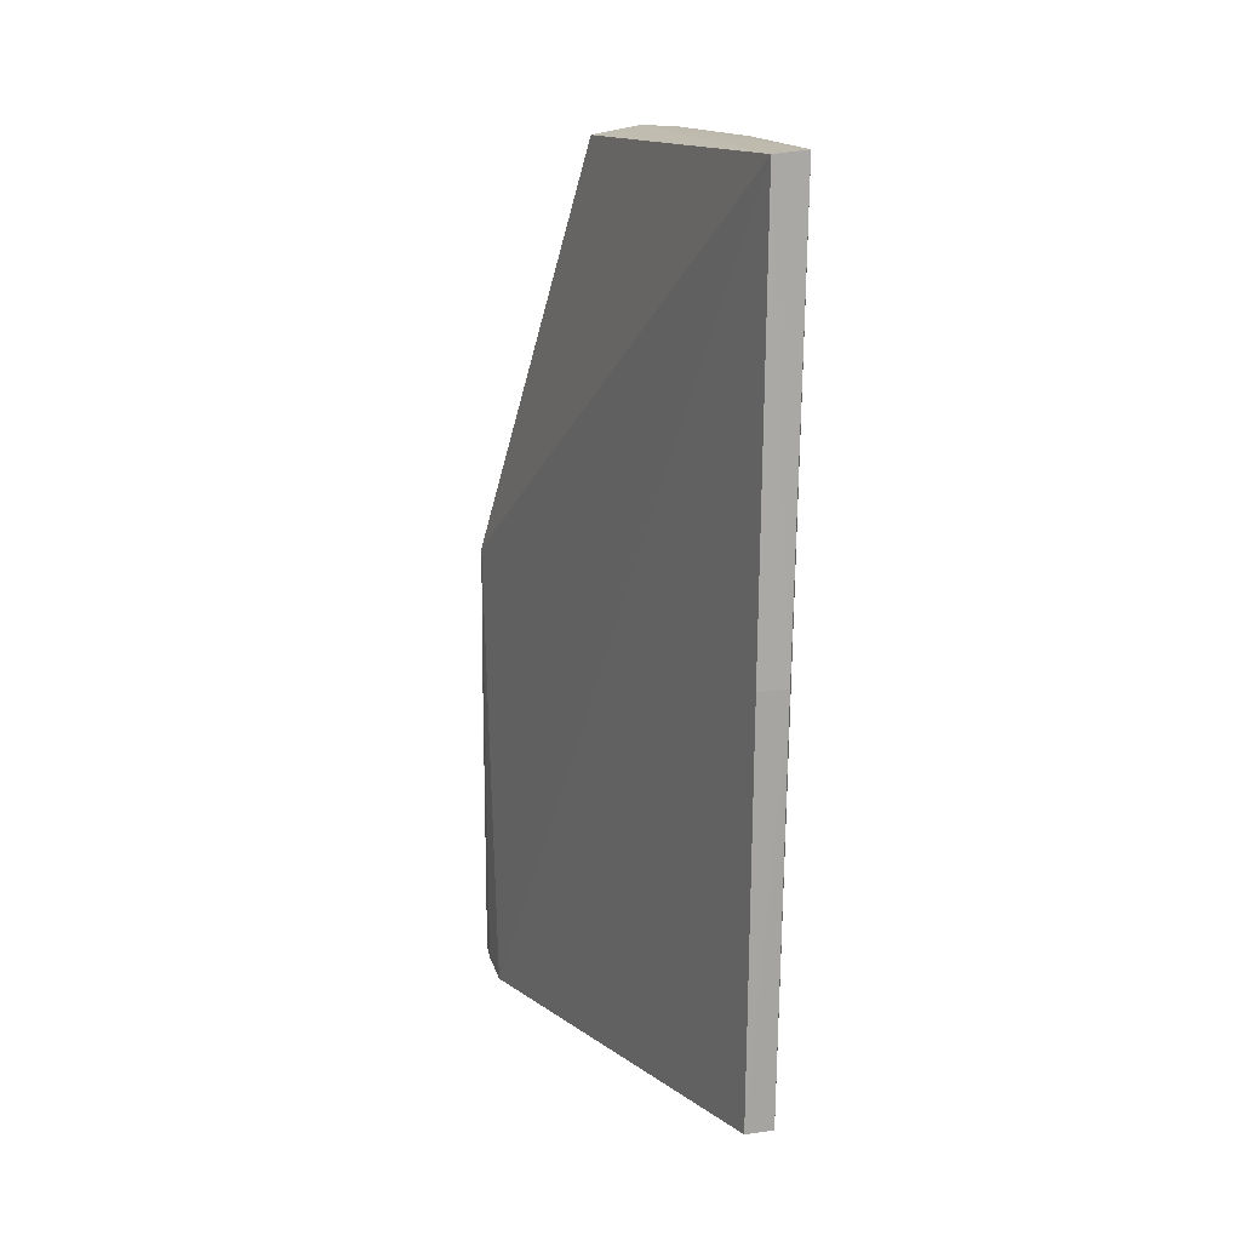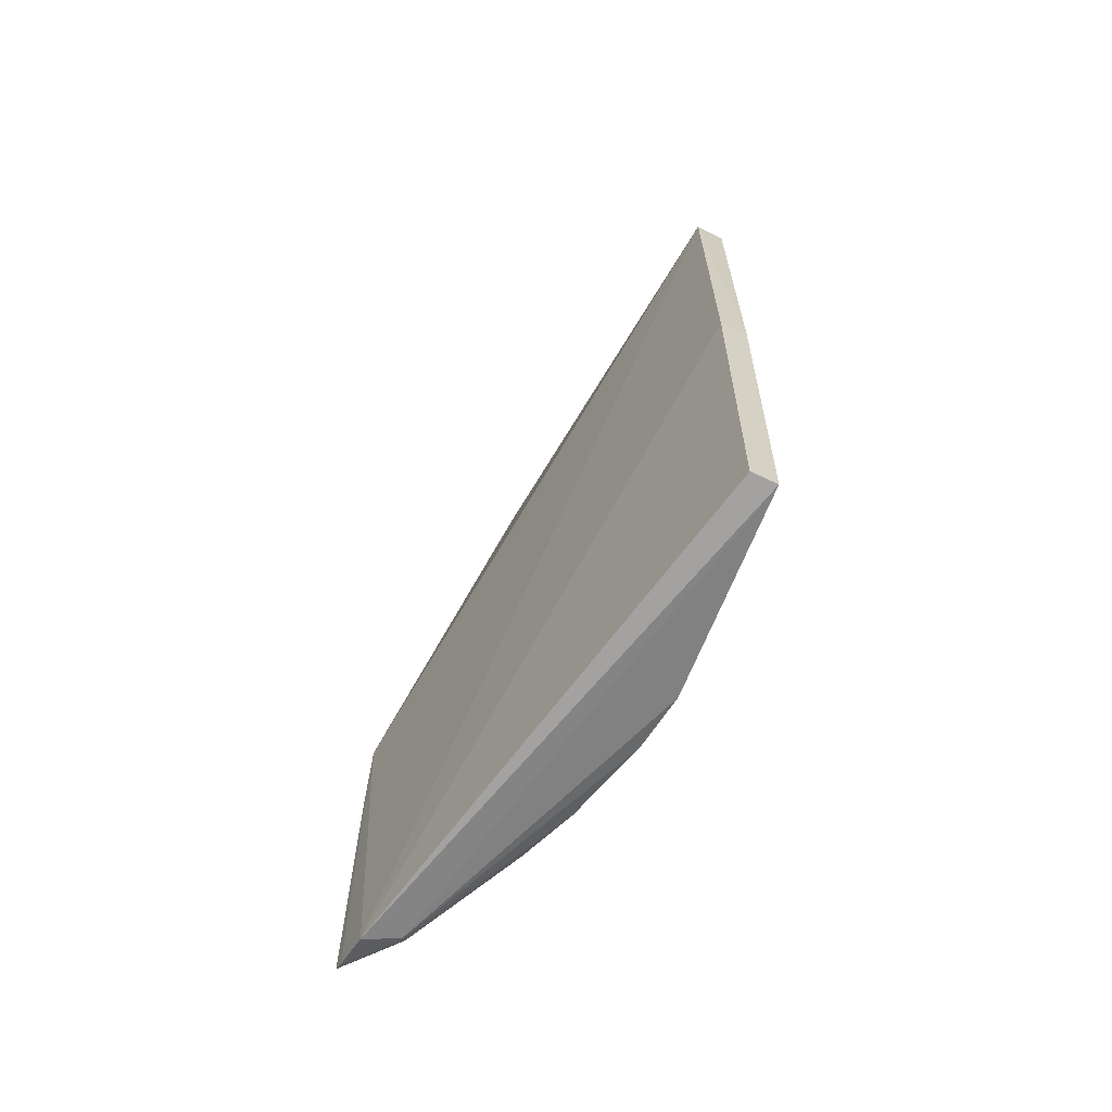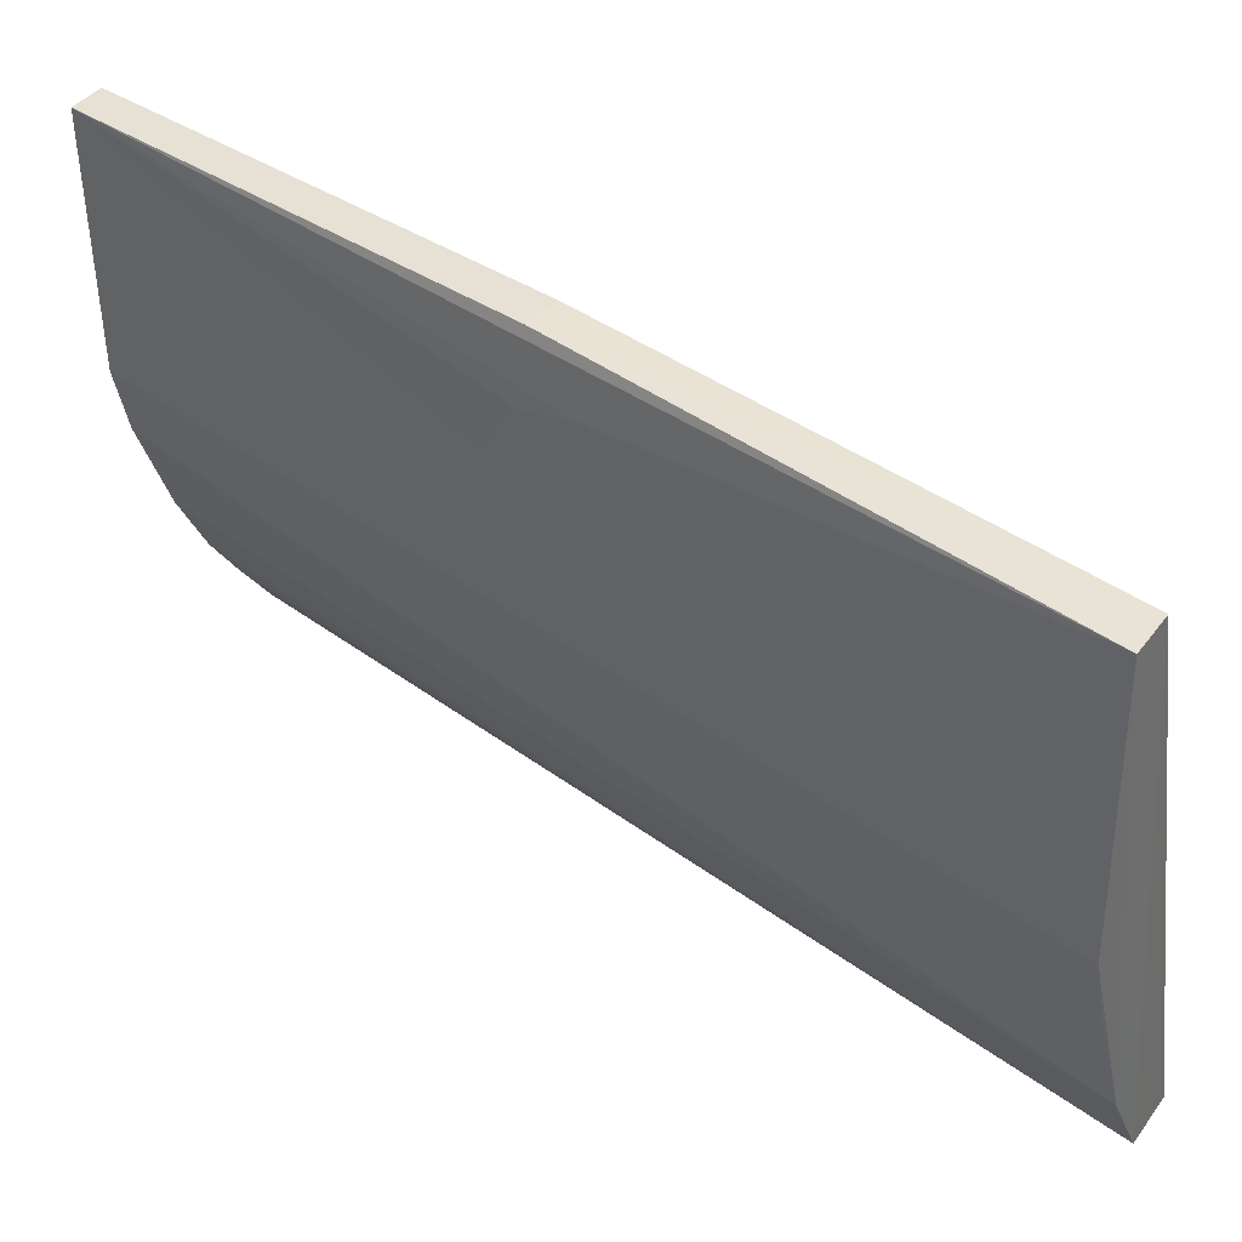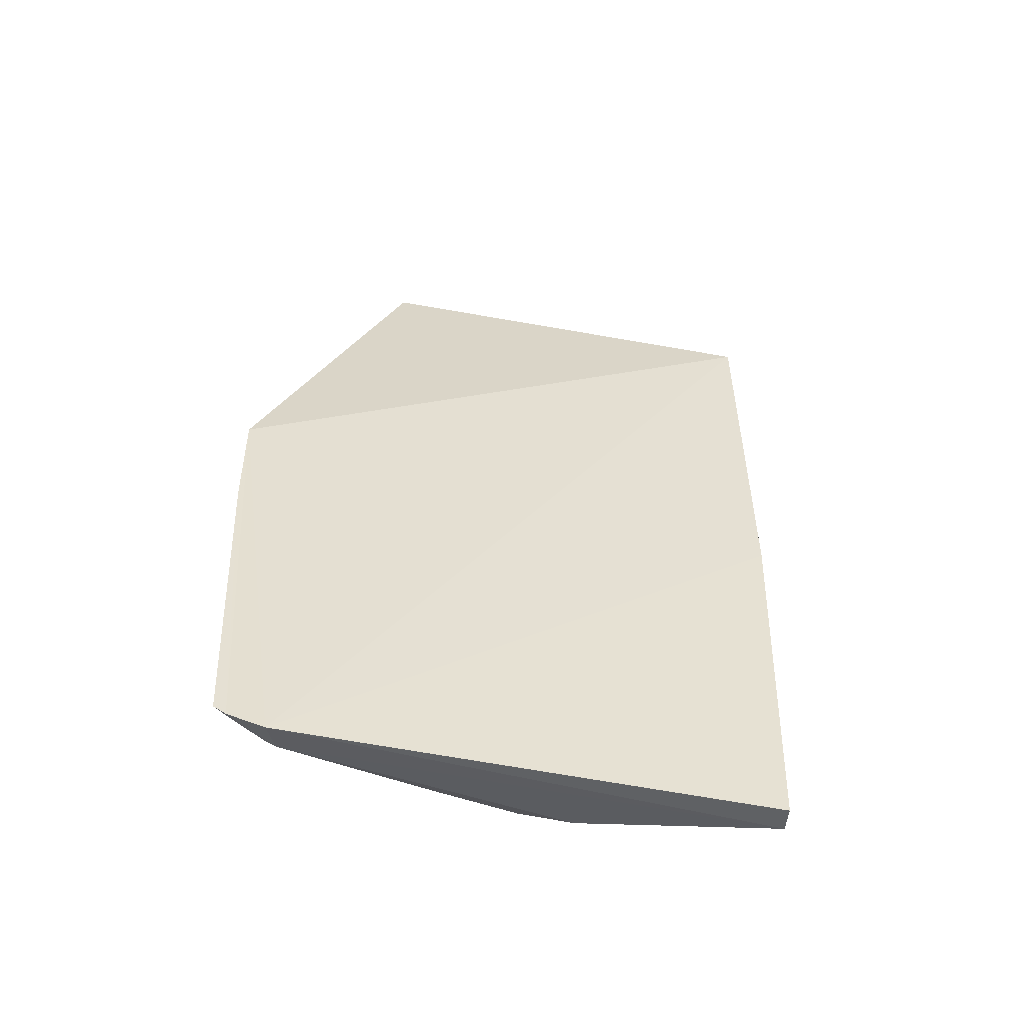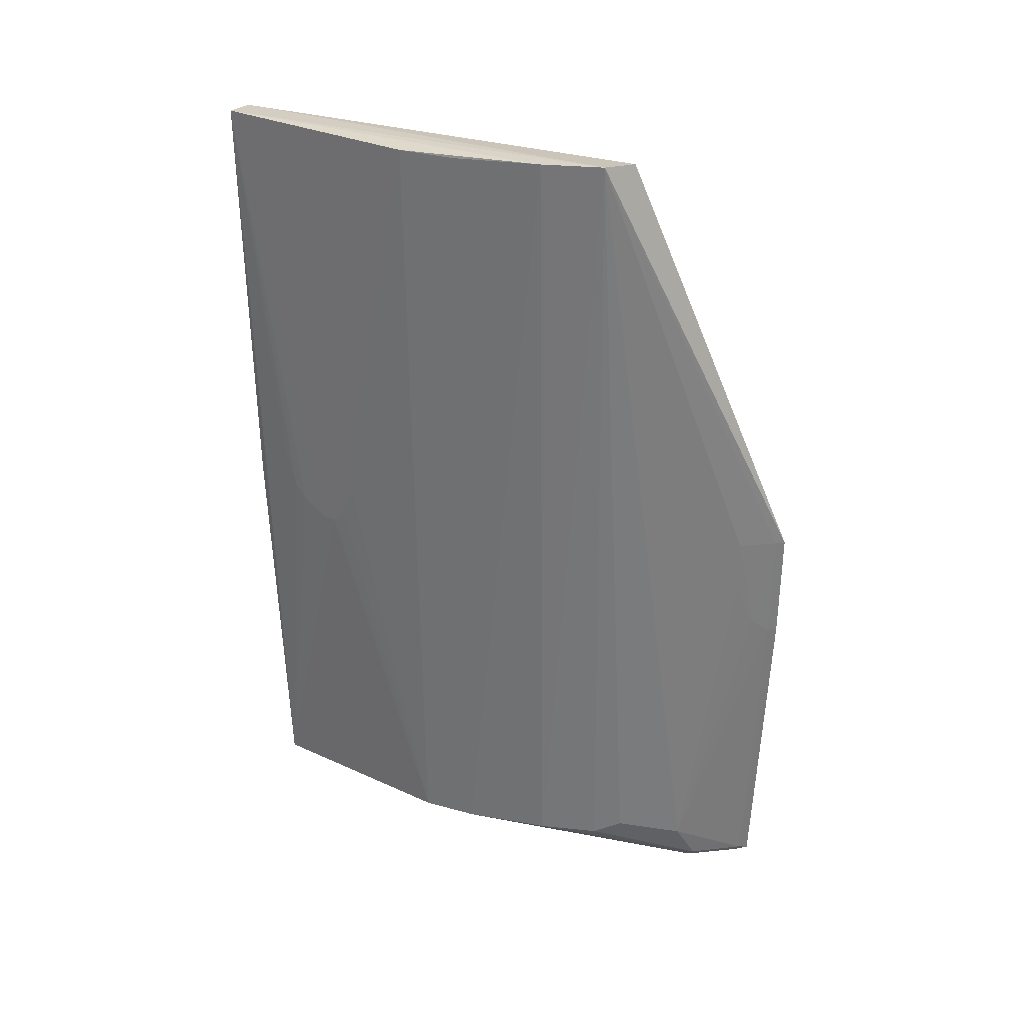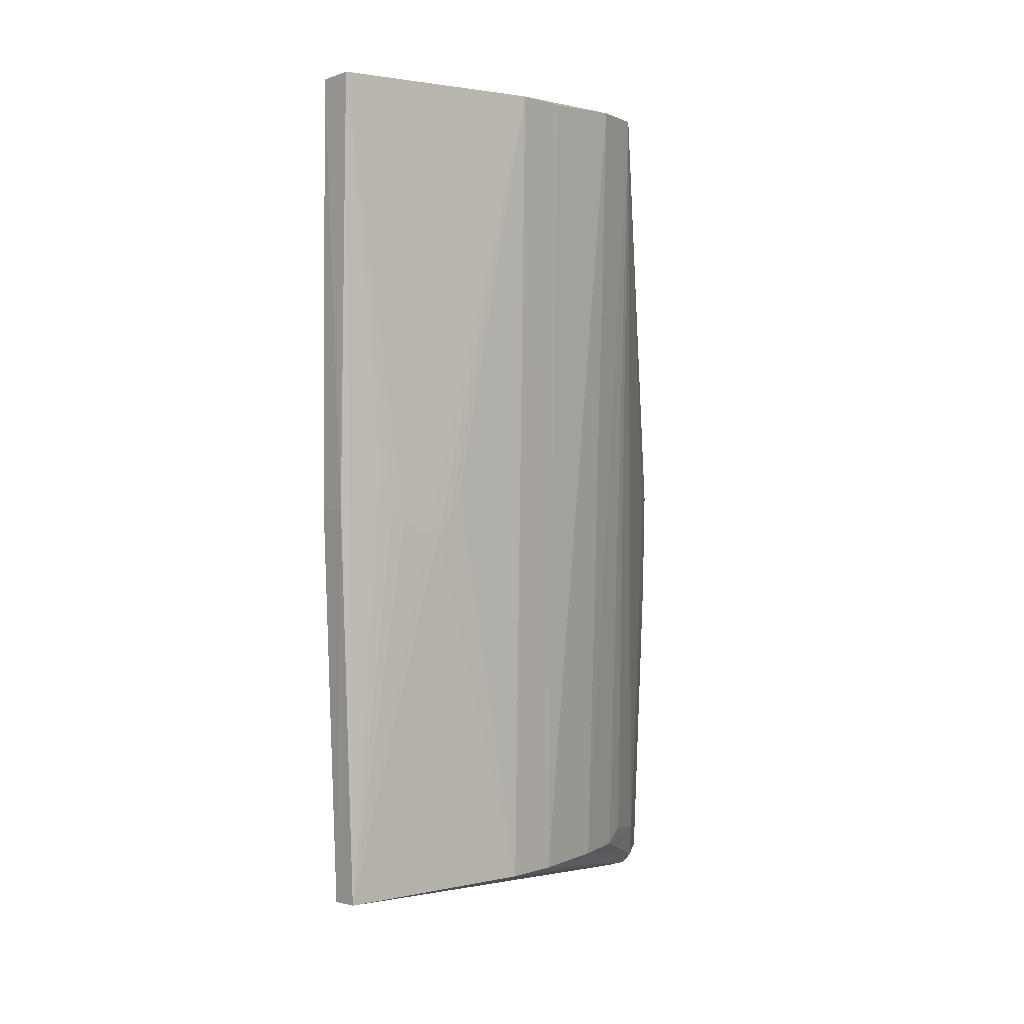
<metadata>
{"format":"obj","ext":"obj","renderer":"f3d","projection":"perspective","resolution":1024,"background":"white","views":[{"elev":14.1,"azim":171.2,"up":"+Z"},{"elev":-67.8,"azim":159.3,"up":"+Z"},{"elev":39.8,"azim":-48.6,"up":"+Y"},{"elev":-52.2,"azim":89.1,"up":"+Z"},{"elev":30.4,"azim":-55.1,"up":"+Z"},{"elev":1.5,"azim":-127.5,"up":"+Z"}]}
</metadata>
<code>
v -0.06537 -0.009222 0.06731
v -0.0533 -0.04947 0.03766
v -0.05371 -0.04496 0.005991
v -0.06492 -0.01029 0.009903
v -0.0668 -0.01044 0.009962
v -0.05996 -0.03921 0.06733
v -0.065 -0.009268 0.03764
v -0.06325 -0.03884 0.06798
v -0.06761 -0.009527 0.06753
v -0.06762 -0.02502 0.06768
v -0.06513 -0.03496 0.06796
v -0.067 -0.009415 0.03766
v -0.05766 -0.04414 0.01002
v -0.06049 -0.04028 0.01096
v -0.06348 -0.03458 0.009996
v -0.06559 -0.02885 0.009977
v -0.06758 -0.01627 0.03567
v -0.05326 -0.04748 0.006704
v -0.06649 -0.02498 0.009995
v -0.06669 -0.02886 0.06761
v -0.05573 -0.04702 0.03767
v -0.06155 -0.03842 0.009974
v -0.05616 -0.0445 0.006754
v -0.05323 -0.04936 0.02974
v -0.05316 -0.04834 0.007271
v -0.05378 -0.04887 0.02975
v -0.06758 -0.01723 0.03568
v -0.05379 -0.049 0.03768
v -0.05374 -0.04791 0.007499
v -0.0547 -0.04796 0.03074
v -0.05649 -0.04505 0.007481
v -0.05402 -0.04726 0.007049
v -0.06756 -0.0143 0.03667
v -0.06753 -0.01335 0.03767
v -0.06749 -0.01242 0.04063
v -0.06753 -0.01916 0.03865
v -0.0557 -0.04696 0.03371
v -0.05594 -0.04528 0.007078
v -0.06756 -0.01819 0.03668
f 1 2 3
f 4 3 5
f 6 2 1
f 7 1 3
f 7 3 4
f 8 2 6
f 8 6 1
f 9 10 11
f 9 8 1
f 9 11 8
f 12 7 4
f 12 4 5
f 12 5 9
f 12 9 1
f 12 1 7
f 13 8 14
f 15 8 11
f 15 11 16
f 17 10 9
f 18 3 2
f 19 16 10
f 20 16 11
f 20 11 10
f 20 10 16
f 21 8 13
f 22 14 8
f 22 8 15
f 22 13 14
f 23 15 16
f 23 3 18
f 23 16 19
f 23 19 5
f 23 5 3
f 24 18 2
f 24 25 18
f 24 2 26
f 27 17 5
f 27 5 19
f 27 10 17
f 28 2 8
f 28 8 21
f 28 26 2
f 29 26 13
f 29 24 26
f 29 25 24
f 30 13 26
f 30 28 21
f 30 26 28
f 31 22 15
f 31 15 23
f 31 13 22
f 31 29 13
f 31 25 29
f 32 18 25
f 33 17 9
f 33 9 34
f 33 34 5
f 33 5 17
f 35 34 9
f 35 9 5
f 35 5 34
f 36 19 10
f 37 30 21
f 37 21 13
f 37 13 30
f 38 31 23
f 38 23 18
f 38 18 32
f 38 32 25
f 38 25 31
f 39 27 19
f 39 19 36
f 39 36 10
f 39 10 27

</code>
